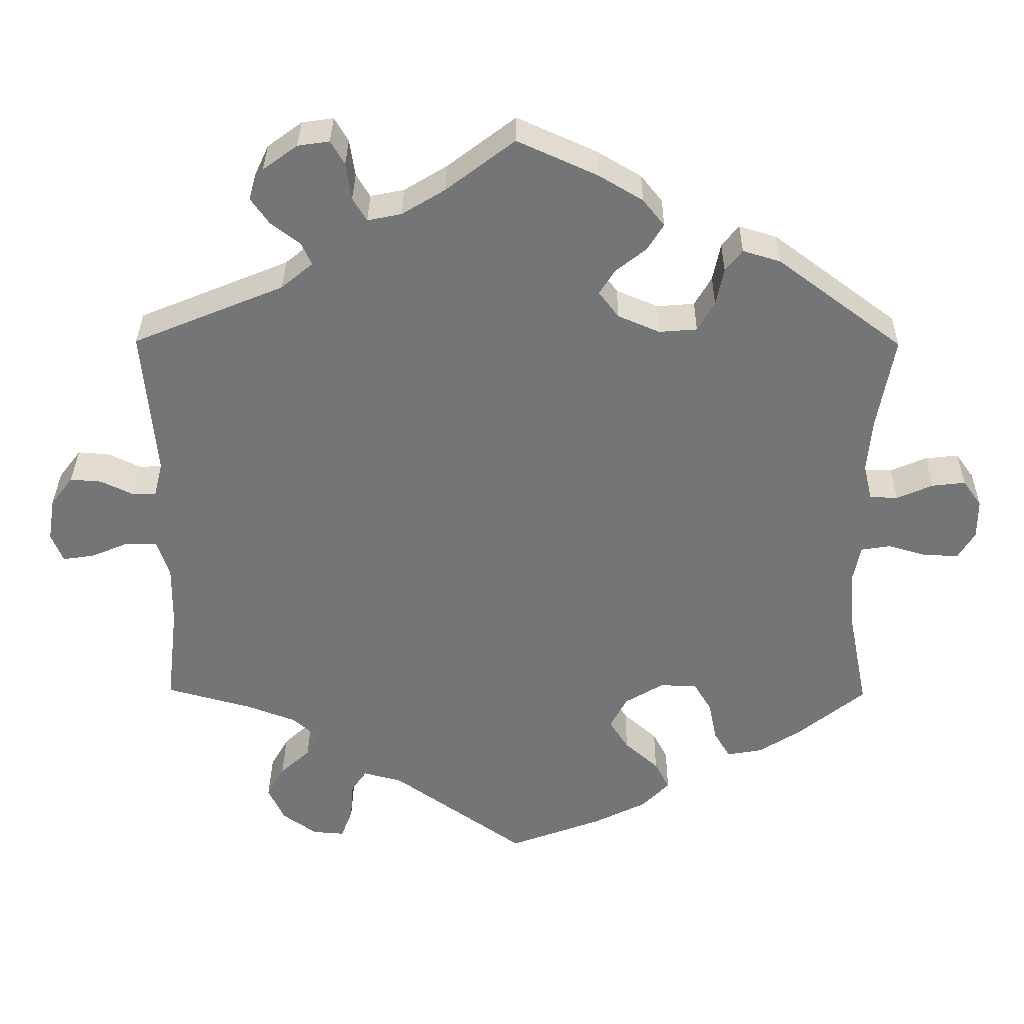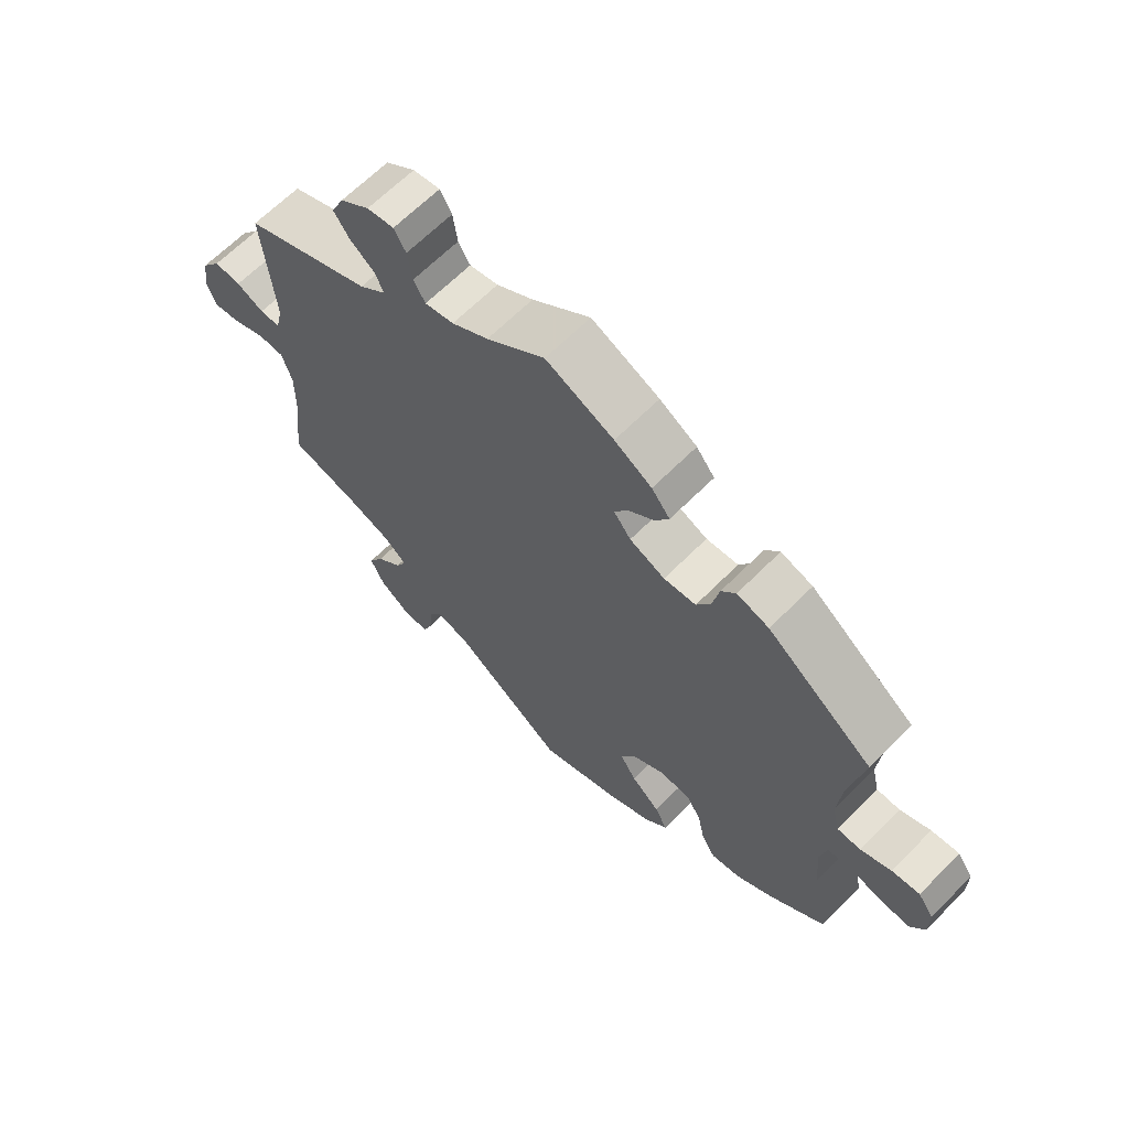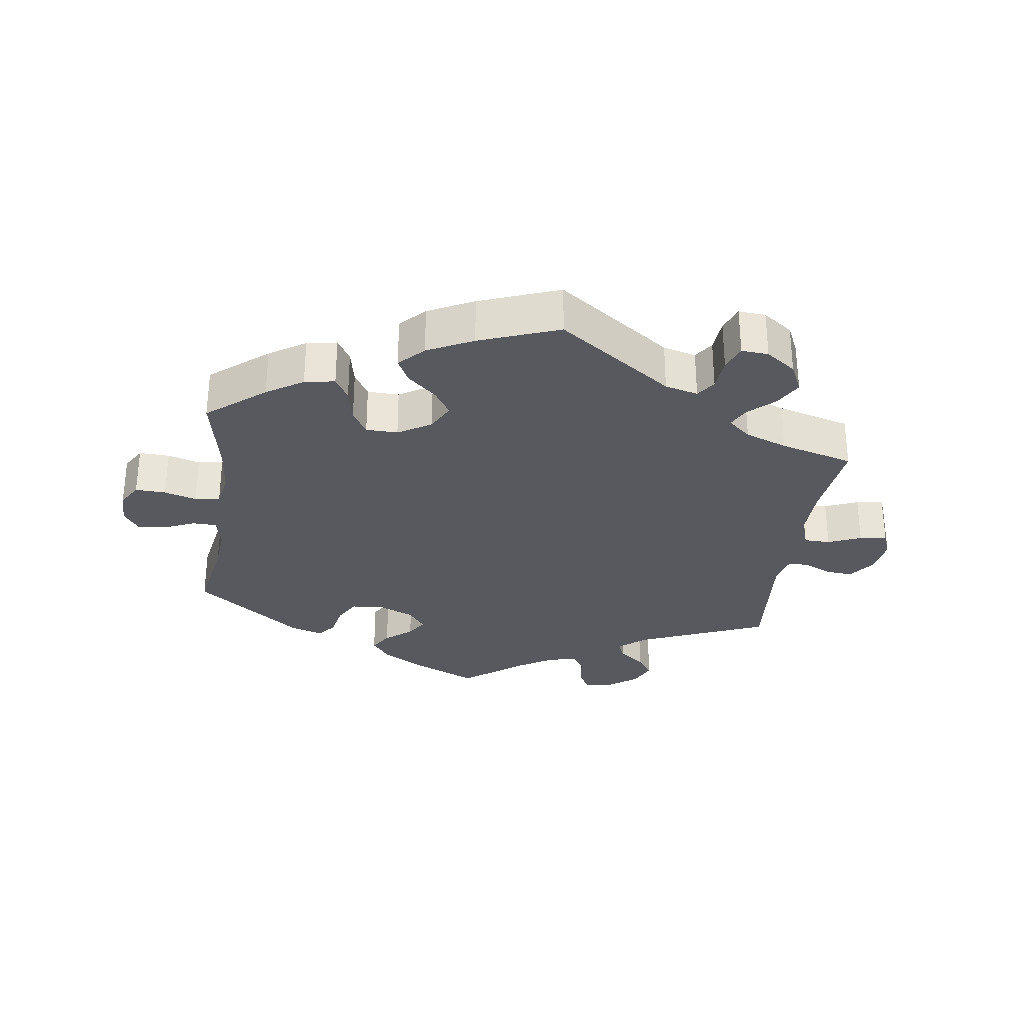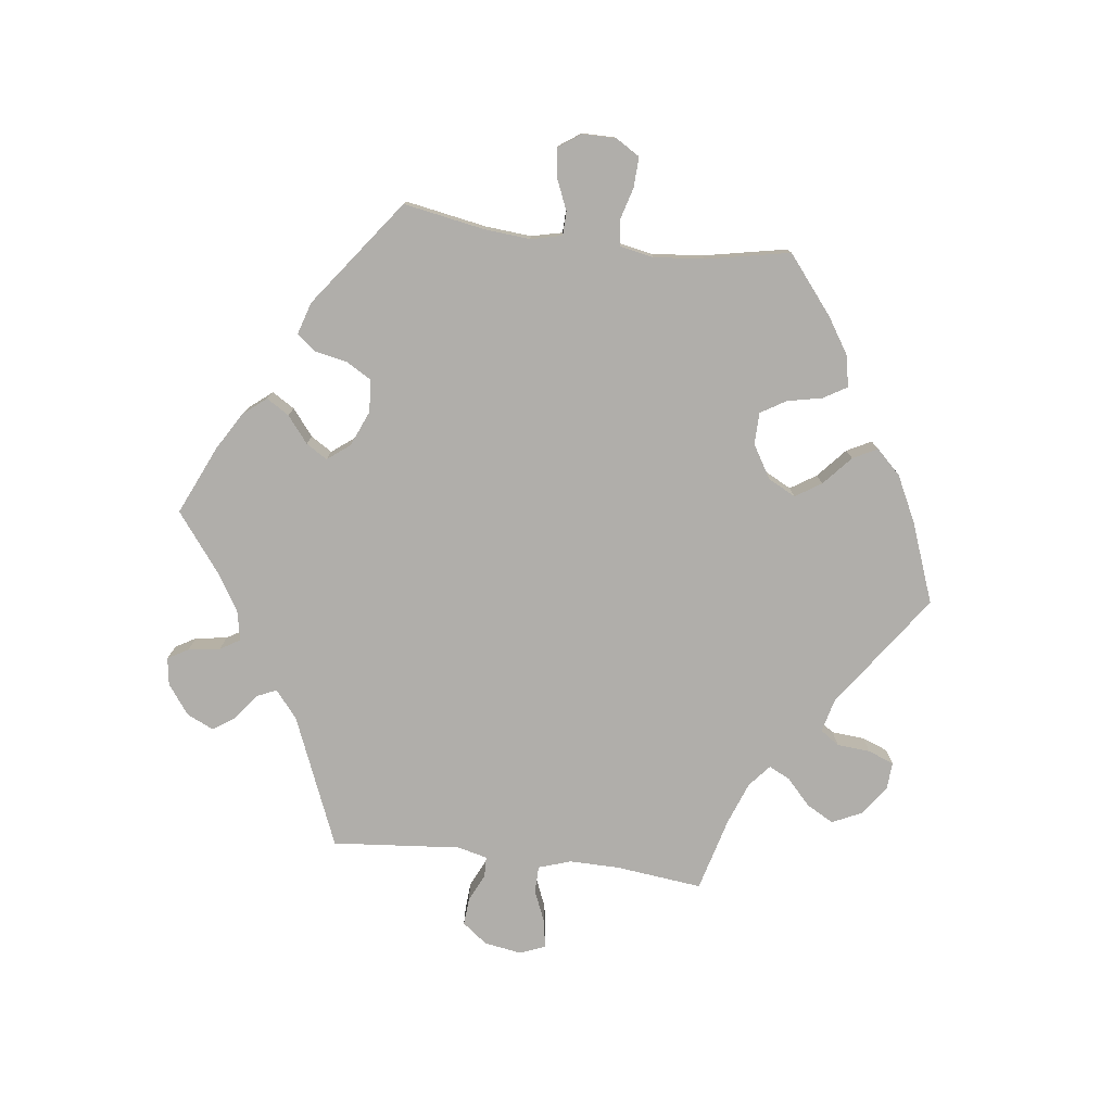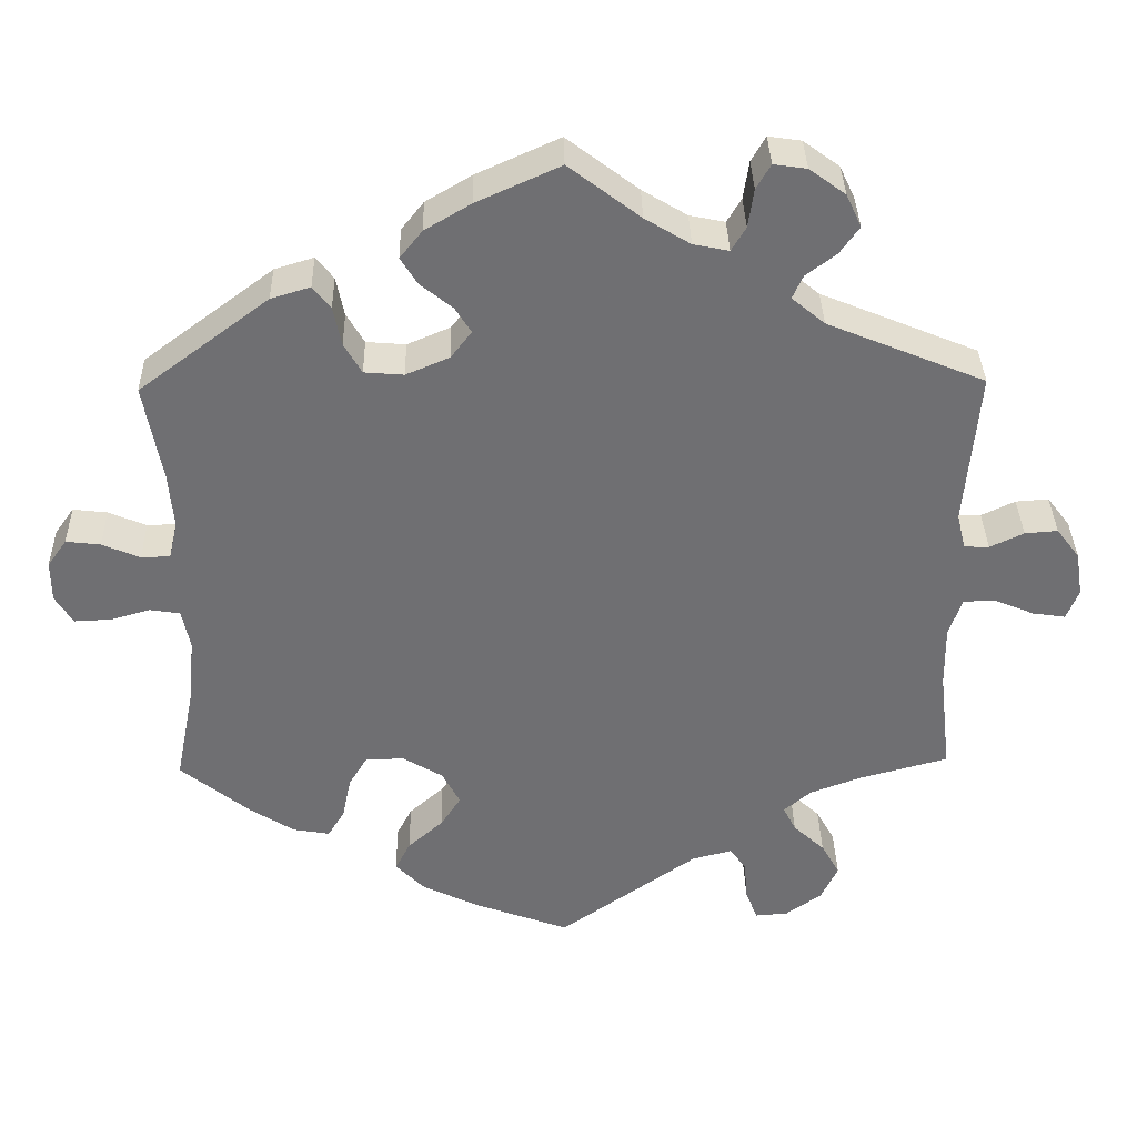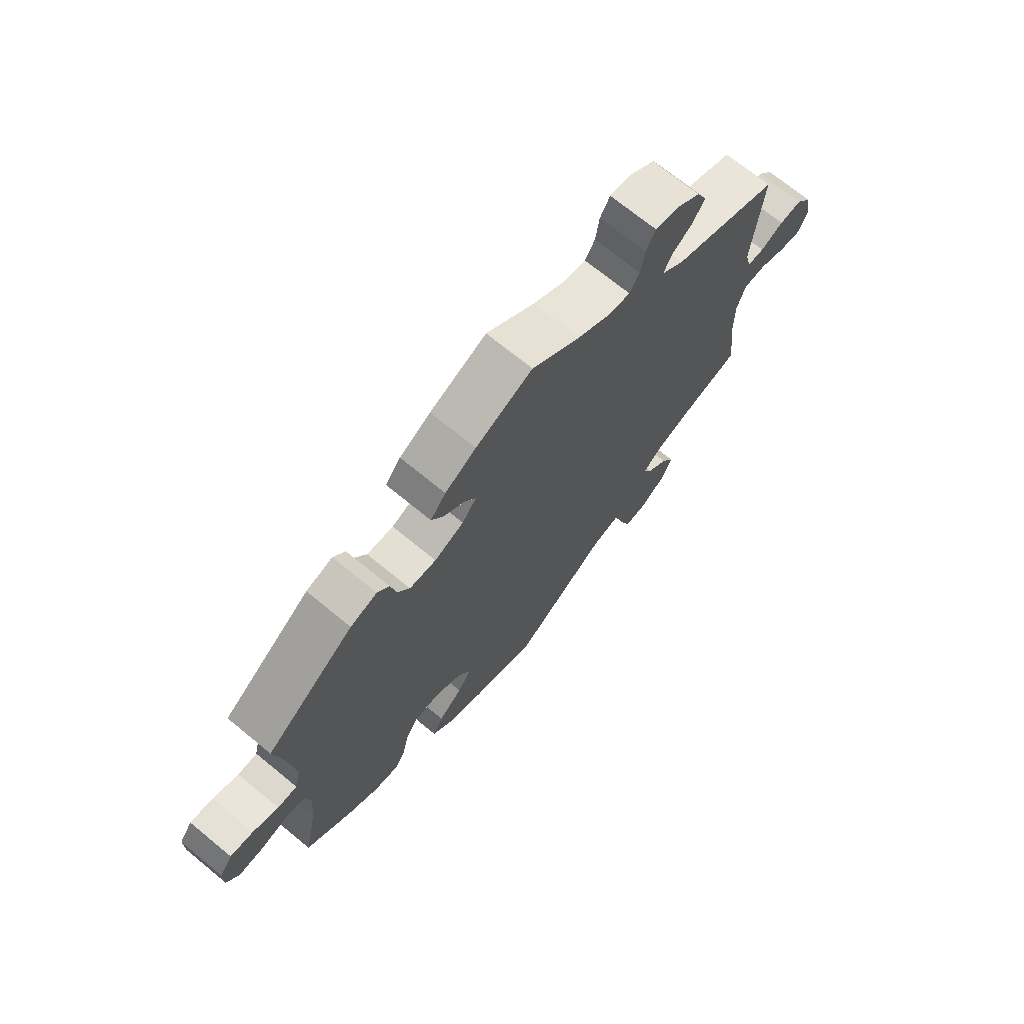
<metadata>
{"format":"obj","ext":"obj","renderer":"f3d","projection":"perspective","resolution":1024,"background":"white","views":[{"elev":33.5,"azim":0.6,"up":"+Z"},{"elev":65.0,"azim":44.7,"up":"+Z"},{"elev":-30.3,"azim":172.1,"up":"+Y"},{"elev":-77.9,"azim":82.9,"up":"+Y"},{"elev":35.4,"azim":178.7,"up":"+Z"},{"elev":70.7,"azim":129.4,"up":"+Z"}]}
</metadata>
<code>
v -0.173 0.07 -0.456
v -0.223 0.07 -0.443
v -0.243 0.07 -0.472
v -0.247 0.07 -0.522
v -0.262 0.07 -0.561
v -0.303 0.07 -0.558
v -0.348 0.07 -0.526
v -0.369 0.07 -0.481
v -0.346 0.07 -0.44
v -0.307 0.07 -0.404
v -0.291 0.07 -0.372
v -0.325 0.07 -0.343
v -0.389 0.07 -0.319
v -0.5 0.07 -0.289
v -0.485 0.07 -0.16
v -0.484 0.07 -0.083
v -0.5 0.07 -0.034
v -0.54 0.07 -0.033
v -0.59 0.07 -0.054
v -0.631 0.07 -0.06
v -0.646 0.07 -0.022
v -0.637 0.07 0.034
v -0.608 0.07 0.072
v -0.567 0.07 0.069
v -0.525 0.07 0.049
v -0.494 0.07 0.05
v -0.483 0.07 0.095
v -0.5 0.07 0.289
v -0.304 0.07 0.37
v -0.263 0.07 0.404
v -0.276 0.07 0.433
v -0.314 0.07 0.462
v -0.338 0.07 0.496
v -0.319 0.07 0.537
v -0.274 0.07 0.57
v -0.233 0.07 0.576
v -0.215 0.07 0.545
v -0.208 0.07 0.497
v -0.19 0.07 0.467
v -0.146 0.07 0.476
v -0.09 0.07 0.51
v -0.001 0.07 0.578
v 0.103 0.07 0.531
v 0.16 0.07 0.497
v 0.188 0.07 0.462
v 0.167 0.07 0.428
v 0.127 0.07 0.396
v 0.107 0.07 0.364
v 0.133 0.07 0.33
v 0.187 0.07 0.307
v 0.236 0.07 0.311
v 0.258 0.07 0.349
v 0.268 0.07 0.398
v 0.29 0.07 0.426
v 0.339 0.07 0.411
v 0.501 0.07 0.29
v 0.479 0.07 0.168
v 0.473 0.07 0.098
v 0.484 0.07 0.051
v 0.52 0.07 0.05
v 0.567 0.07 0.07
v 0.61 0.07 0.075
v 0.634 0.07 0.041
v 0.634 0.07 -0.01
v 0.612 0.07 -0.046
v 0.566 0.07 -0.044
v 0.517 0.07 -0.03
v 0.479 0.07 -0.036
v 0.469 0.07 -0.086
v 0.476 0.07 -0.163
v 0.501 0.07 -0.289
v 0.414 0.07 -0.359
v 0.359 0.07 -0.394
v 0.313 0.07 -0.402
v 0.292 0.07 -0.367
v 0.281 0.07 -0.314
v 0.258 0.07 -0.276
v 0.21 0.07 -0.275
v 0.16 0.07 -0.305
v 0.138 0.07 -0.347
v 0.163 0.07 -0.386
v 0.207 0.07 -0.425
v 0.226 0.07 -0.462
v 0.19 0.07 -0.499
v 0.121 0.07 -0.533
v 0 0.07 -0.578
v -0.173 0 -0.456
v -0.223 0 -0.443
v -0.243 0 -0.472
v -0.247 0 -0.522
v -0.262 0 -0.561
v -0.303 0 -0.558
v -0.348 0 -0.526
v -0.369 0 -0.481
v -0.346 0 -0.44
v -0.307 0 -0.404
v -0.291 0 -0.372
v -0.325 0 -0.343
v -0.389 0 -0.319
v -0.5 0 -0.289
v -0.485 0 -0.16
v -0.484 0 -0.083
v -0.5 0 -0.034
v -0.54 0 -0.033
v -0.59 0 -0.054
v -0.631 0 -0.06
v -0.646 0 -0.022
v -0.637 0 0.034
v -0.608 0 0.072
v -0.567 0 0.069
v -0.525 0 0.049
v -0.494 0 0.05
v -0.483 0 0.095
v -0.5 0 0.289
v -0.304 0 0.37
v -0.263 0 0.404
v -0.276 0 0.433
v -0.314 0 0.462
v -0.338 0 0.496
v -0.319 0 0.537
v -0.274 0 0.57
v -0.233 0 0.576
v -0.215 0 0.545
v -0.208 0 0.497
v -0.19 0 0.467
v -0.146 0 0.476
v -0.09 0 0.51
v -0.001 0 0.578
v 0.103 0 0.531
v 0.16 0 0.497
v 0.188 0 0.462
v 0.167 0 0.428
v 0.127 0 0.396
v 0.107 0 0.364
v 0.133 0 0.33
v 0.187 0 0.307
v 0.236 0 0.311
v 0.258 0 0.349
v 0.268 0 0.398
v 0.29 0 0.426
v 0.339 0 0.411
v 0.501 0 0.29
v 0.479 0 0.168
v 0.473 0 0.098
v 0.484 0 0.051
v 0.52 0 0.05
v 0.567 0 0.07
v 0.61 0 0.075
v 0.634 0 0.041
v 0.634 0 -0.01
v 0.612 0 -0.046
v 0.566 0 -0.044
v 0.517 0 -0.03
v 0.479 0 -0.036
v 0.469 0 -0.086
v 0.476 0 -0.163
v 0.501 0 -0.289
v 0.414 0 -0.359
v 0.359 0 -0.394
v 0.313 0 -0.402
v 0.292 0 -0.367
v 0.281 0 -0.314
v 0.258 0 -0.276
v 0.21 0 -0.275
v 0.16 0 -0.305
v 0.138 0 -0.347
v 0.163 0 -0.386
v 0.207 0 -0.425
v 0.226 0 -0.462
v 0.19 0 -0.499
v 0.121 0 -0.533
v 0 0 -0.578
f 85 86 1
f 84 85 1
f 81 82 83 84
f 80 81 84 1
f 79 80 1 2
f 78 79 2
f 73 74 75 76
f 73 76 77
f 70 71 72 73
f 69 70 73 77
f 68 69 77 78
f 64 65 66 67
f 64 67 68
f 63 64 68
f 60 61 62 63
f 59 60 63 68
f 58 59 68 78
f 54 55 56 57
f 52 53 54 57
f 51 52 57 58
f 50 51 58 78
f 44 45 46 47
f 44 47 48
f 41 42 43 44
f 40 41 44 48
f 39 40 48 49
f 35 36 37 38
f 35 38 39
f 34 35 39
f 31 32 33 34
f 30 31 34 39
f 27 28 29
f 26 27 29 30
f 22 23 24 25
f 22 25 26
f 21 22 26
f 18 19 20 21
f 17 18 21 26
f 16 17 26 30
f 13 14 15
f 12 13 15 16
f 11 12 16 30
f 7 8 9 10
f 7 10 11
f 6 7 11
f 3 4 5 6
f 2 3 6 11
f 39 49 50 78
f 30 39 78
f 2 11 30 78
f 87 172 171
f 87 171 170
f 170 169 168 167
f 87 170 167 166
f 88 87 166 165
f 88 165 164
f 162 161 160 159
f 163 162 159
f 159 158 157 156
f 163 159 156 155
f 164 163 155 154
f 153 152 151 150
f 154 153 150
f 154 150 149
f 149 148 147 146
f 154 149 146 145
f 164 154 145 144
f 143 142 141 140
f 143 140 139 138
f 144 143 138 137
f 164 144 137 136
f 133 132 131 130
f 134 133 130
f 130 129 128 127
f 134 130 127 126
f 135 134 126 125
f 124 123 122 121
f 125 124 121
f 125 121 120
f 120 119 118 117
f 125 120 117 116
f 115 114 113
f 116 115 113 112
f 111 110 109 108
f 112 111 108
f 112 108 107
f 107 106 105 104
f 112 107 104 103
f 116 112 103 102
f 101 100 99
f 102 101 99 98
f 116 102 98 97
f 96 95 94 93
f 97 96 93
f 97 93 92
f 92 91 90 89
f 97 92 89 88
f 164 136 135 125
f 164 125 116
f 164 116 97 88
f 1 87 88 2
f 2 88 89 3
f 3 89 90 4
f 4 90 91 5
f 5 91 92 6
f 6 92 93 7
f 7 93 94 8
f 8 94 95 9
f 9 95 96 10
f 10 96 97 11
f 11 97 98 12
f 12 98 99 13
f 13 99 100 14
f 14 100 101 15
f 15 101 102 16
f 16 102 103 17
f 17 103 104 18
f 18 104 105 19
f 19 105 106 20
f 20 106 107 21
f 21 107 108 22
f 22 108 109 23
f 23 109 110 24
f 24 110 111 25
f 25 111 112 26
f 26 112 113 27
f 27 113 114 28
f 28 114 115 29
f 29 115 116 30
f 30 116 117 31
f 31 117 118 32
f 32 118 119 33
f 33 119 120 34
f 34 120 121 35
f 35 121 122 36
f 36 122 123 37
f 37 123 124 38
f 38 124 125 39
f 39 125 126 40
f 40 126 127 41
f 41 127 128 42
f 42 128 129 43
f 43 129 130 44
f 44 130 131 45
f 45 131 132 46
f 46 132 133 47
f 47 133 134 48
f 48 134 135 49
f 49 135 136 50
f 50 136 137 51
f 51 137 138 52
f 52 138 139 53
f 53 139 140 54
f 54 140 141 55
f 55 141 142 56
f 56 142 143 57
f 57 143 144 58
f 58 144 145 59
f 59 145 146 60
f 60 146 147 61
f 61 147 148 62
f 62 148 149 63
f 63 149 150 64
f 64 150 151 65
f 65 151 152 66
f 66 152 153 67
f 67 153 154 68
f 68 154 155 69
f 69 155 156 70
f 70 156 157 71
f 71 157 158 72
f 72 158 159 73
f 73 159 160 74
f 74 160 161 75
f 75 161 162 76
f 76 162 163 77
f 77 163 164 78
f 78 164 165 79
f 79 165 166 80
f 80 166 167 81
f 81 167 168 82
f 82 168 169 83
f 83 169 170 84
f 84 170 171 85
f 85 171 172 86
f 86 172 87 1

</code>
